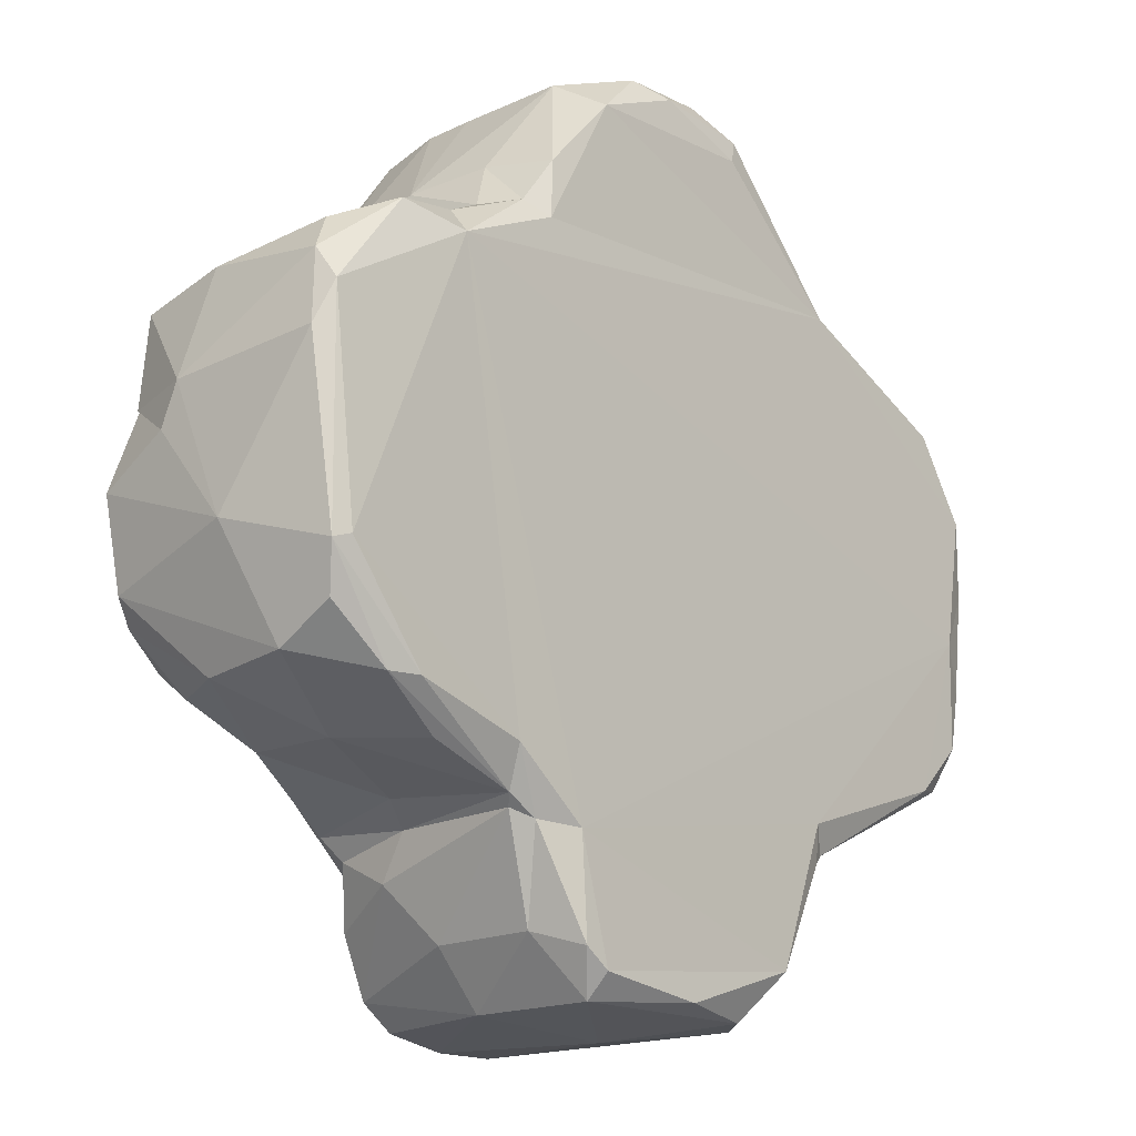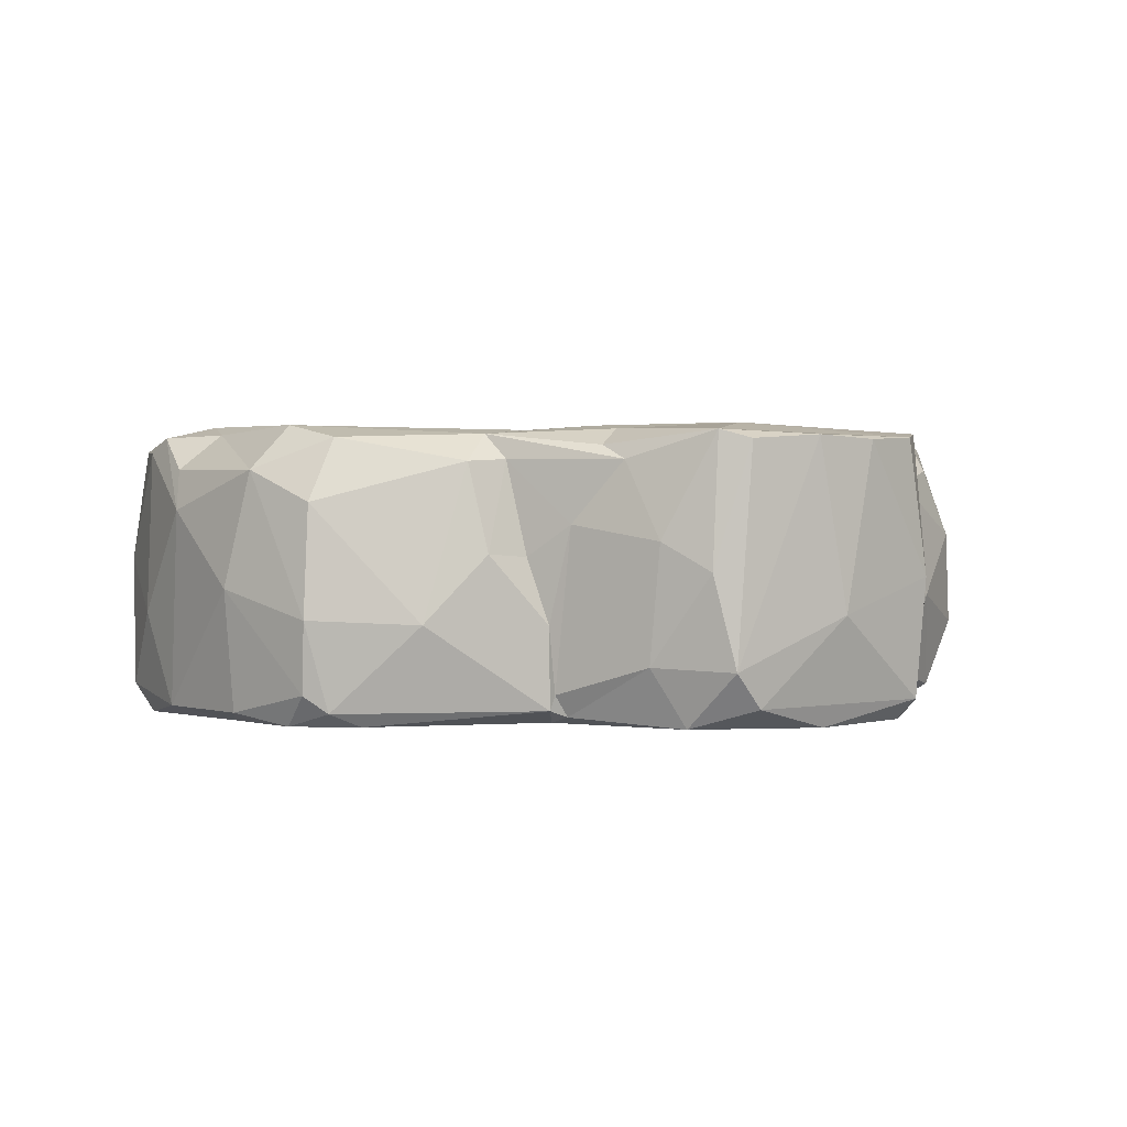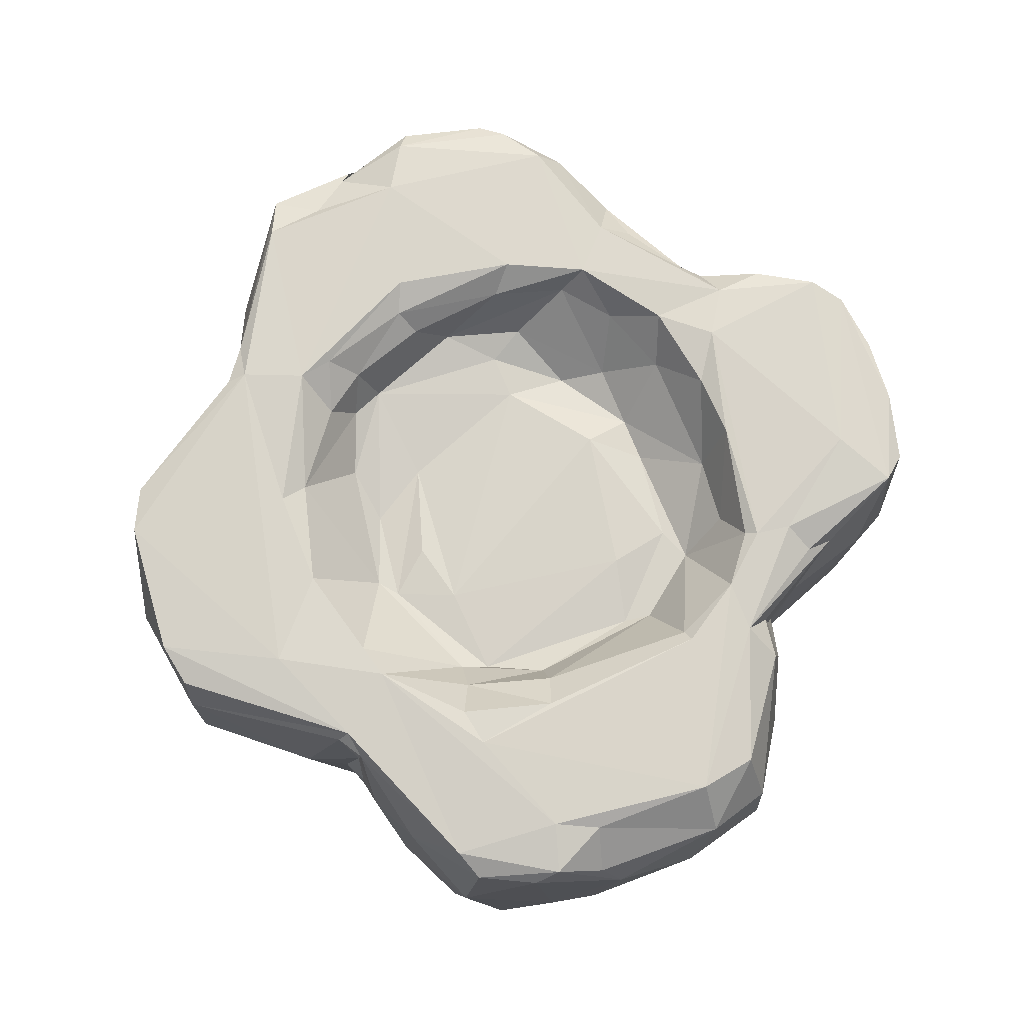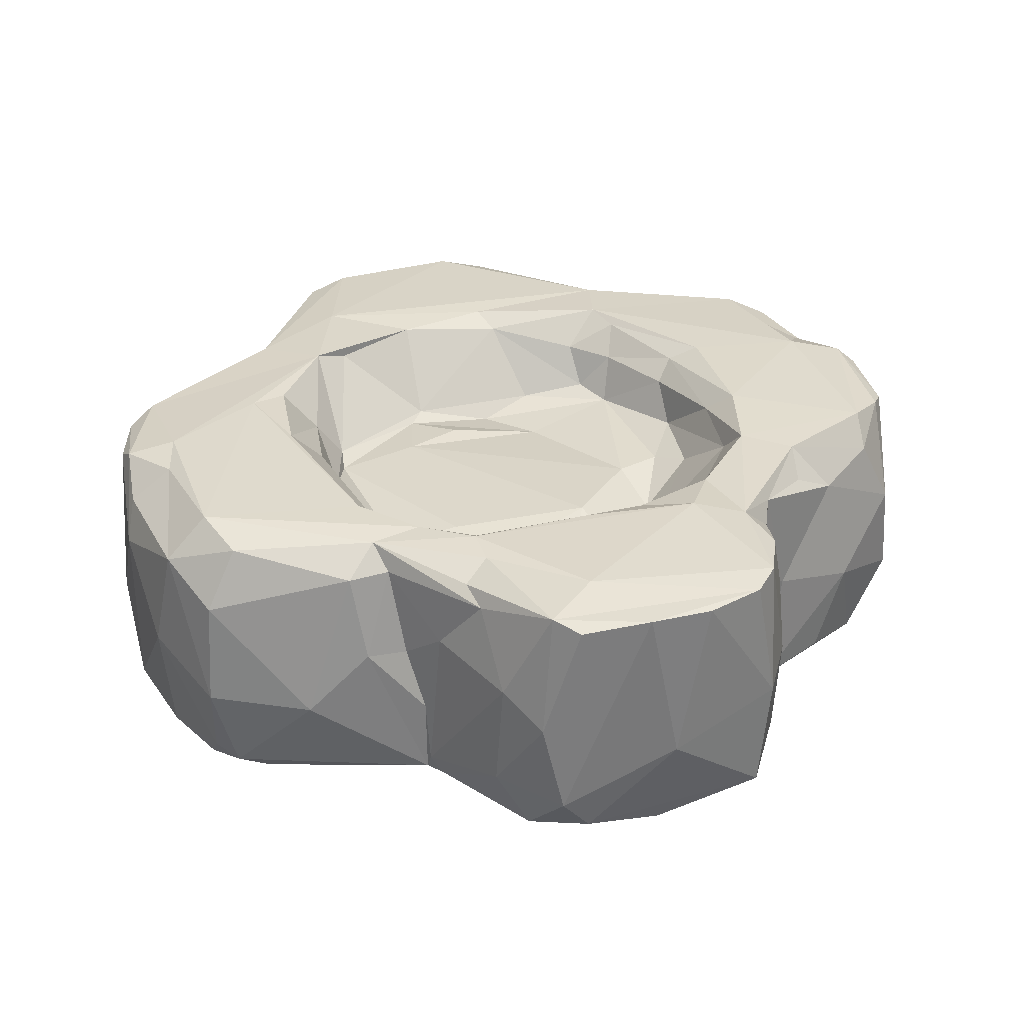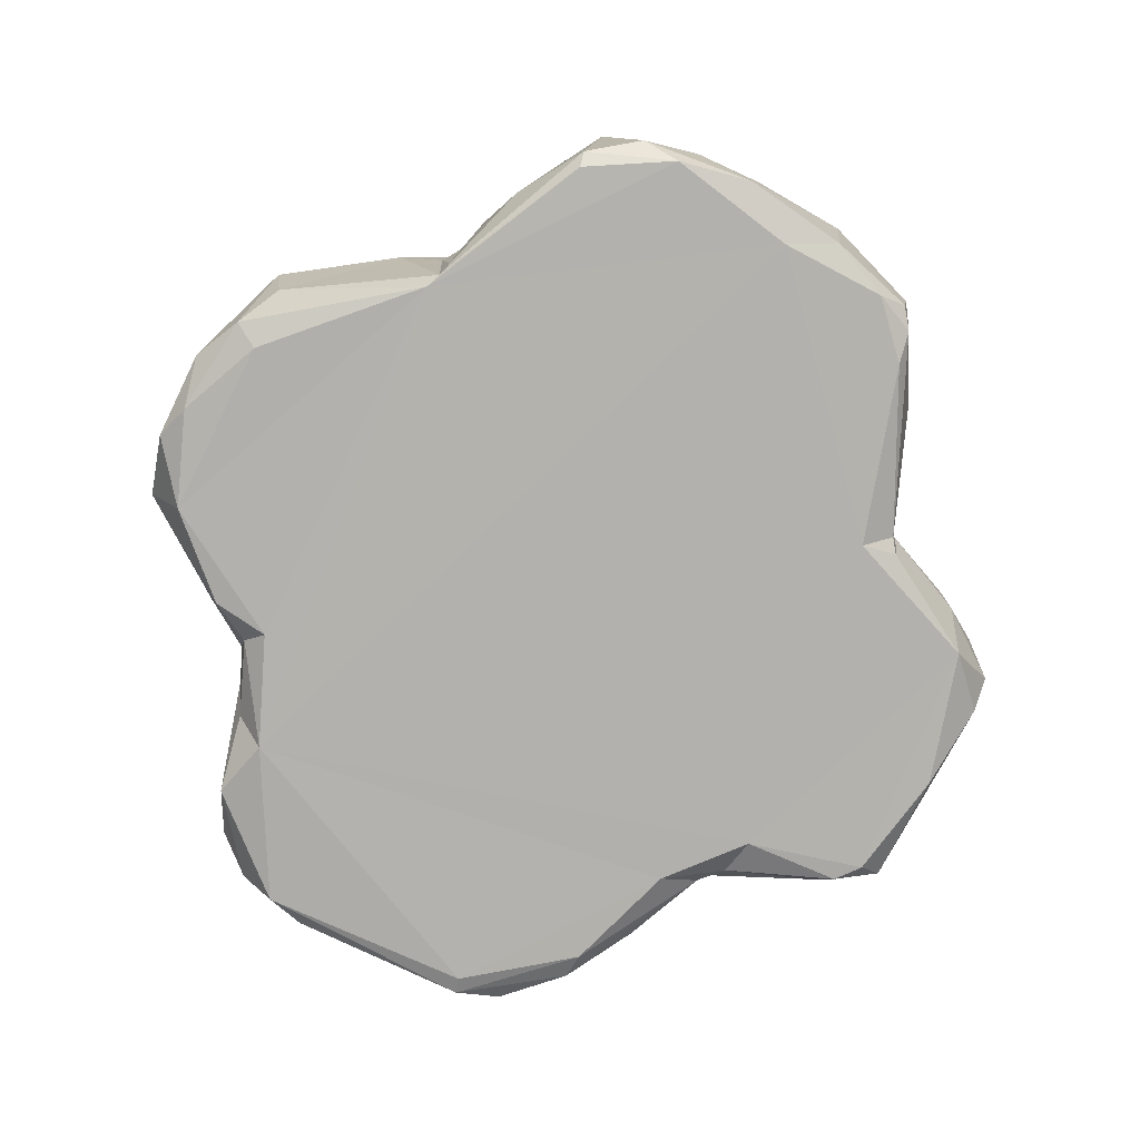
<metadata>
{"format":"obj","ext":"obj","renderer":"f3d","projection":"perspective","resolution":1024,"background":"white","views":[{"elev":-16.2,"azim":-47.8,"up":"+Z"},{"elev":1.5,"azim":143.9,"up":"+Y"},{"elev":75.2,"azim":72.6,"up":"+Y"},{"elev":31.3,"azim":157.8,"up":"+Y"},{"elev":-79.2,"azim":61.9,"up":"+Y"}]}
</metadata>
<code>
o cos.001
v -0.01496 -0.6447 1.696
v 0.1009 0.2473 1.74
v 1.298 -0.279 -0.8405
v 0.4973 0.4582 1.222
v 1.103 0.4643 0.4923
v -0.7784 0.179 0.0851
v -1.449 0.4538 0.1427
v 1.724 -0.555 0.6106
v -0.5502 0.1827 0.5908
v 0.1429 0.1273 0.4868
v 1.752 0.2869 0.1653
v -0.708 -0.3764 1.274
v 0.9046 0.3382 0.1298
v -1.687 -0.585 0.3554
v 0.1585 0.2232 -0.8284
v -0.8699 0.4104 0.2778
v 0.373 -0.5755 -1.623
v 0.4336 0.2677 -0.8149
v 1.058 -0.02574 -0.9108
v 0.556 -0.6504 -1.432
v 1.787 -0.1549 -0.2576
v -1.621 0.3353 0.3001
v 0.2898 0.4544 -1.406
v -1.366 -0.6185 -0.6995
v 1.647 -0.5331 -0.5855
v -0.8543 0.2973 1.051
v -0.7822 0.4225 1.095
v -0.2468 0.4326 1.669
v -0.2188 0.4017 0.9049
v -1.574 0.3873 -0.434
v -0.1613 -0.5916 1.739
v -1.237 0.02978 0.9403
v -0.6641 0.314 -1.094
v 0.5924 0.4345 -1.063
v 0.514 0.1076 -0.6392
v -0.425 0.105 -0.5507
v -0.3372 0.4034 -1.642
v -1.635 -0.6388 0.5088
v -1.727 0.006542 0.3039
v 1.522 -0.6529 0.7803
v -0.4527 0.157 1.642
v -0.2247 0.08582 0.3977
v 1.661 -0.05953 0.7522
v -0.1844 0.4511 1.012
v 0.677 -0.4272 -1.369
v 0.726 0.1006 -0.3991
v 0.968 0.4164 -0.7541
v -1.571 0.3517 0.6611
v -0.1041 -0.05343 1.741
v 0.8358 -0.6015 -0.9828
v -1.411 0.4275 0.7172
v 0.4473 0.1285 -0.3325
v 0.7064 0.1412 0.4702
v -0.5989 -0.08817 -1.412
v 1.514 0.419 0.7266
v -1.396 0.2976 -0.6522
v -0.6451 -0.6415 1.244
v 0.755 -0.6561 -0.8826
v -0.93 0.4608 -0.2494
v 1.635 0.1639 -0.6114
v -1.584 0.3556 0.3401
v -1.73 0.0735 0.1466
v 0.1955 0.4372 0.9841
v -0.7836 0.3375 -0.4638
v -1.139 0.2376 -0.7965
v -1.409 0.4233 -0.5502
v 0.8922 0.4453 1.029
v 0.1858 -0.5848 1.753
v -0.7816 0.4588 1.017
v -0.627 0.1227 -0.09429
v 1.131 -0.0845 1.013
v -0.5392 0.3396 0.6966
v -0.9194 0.4153 1.004
v 1.58 -0.6098 0.7947
v 0.9548 0.1072 1.025
v -0.2953 0.1312 0.6722
v 1.803 0.1334 0.08963
v 0.7345 0.1141 0.3627
v 0.9371 0.3216 -0.8477
v 0.5623 -0.08515 -1.582
v 0.584 0.4492 -0.9169
v 0.4908 -0.4394 -1.632
v 1.634 -0.6608 -0.04915
v -0.1024 0.393 -1.691
v 0.3828 0.129 0.4098
v -0.7713 -0.5729 -0.9839
v -0.3749 -0.6515 1.545
v -0.4483 0.1072 -0.1129
v 0.7621 0.4334 -0.7376
v 0.7827 -0.6247 -1.021
v 0.1549 0.4065 -1.691
v 0.2913 0.4261 1.682
v 0.9531 0.4548 0.5302
v 0.6853 0.3194 -1.234
v -0.1276 0.1296 -0.3931
v -1.722 -0.2128 -0.2063
v -1.24 -0.226 -0.8301
v 1.568 -0.5996 -0.6377
v -0.6654 -0.6539 1.019
v -0.5795 -0.4778 -1.398
v -1.535 0.02207 -0.6511
v -1.256 -0.6587 -0.7015
v 1.562 0.4474 -0.3505
v 0.8184 0.2914 0.4765
v -1.643 0.425 0.04132
v 0.4312 0.3896 -1.645
v 0.6645 0.02378 -1.414
v -0.9549 0.3318 -0.8402
v -1.458 0.4035 0.4885
v -1.583 -0.5885 -0.5061
v 0.5625 0.4217 -0.8721
v -1.632 -0.6421 -0.3353
v 1.78 -0.2642 0.3873
v -0.3495 0.4544 -1.026
v 0.8966 0.3954 -0.4814
v 0.7039 0.3725 -1.125
v 0.3806 0.08892 -0.5776
v -0.3898 -0.6563 -1.525
v 0.7156 0.08652 -0.2884
v -0.6731 -0.5971 -1.059
v -0.6889 0.08995 -1.198
v 1.736 -0.6139 -0.2335
v -1.038 -0.5402 0.958
v -0.6215 0.1458 0.4632
v -0.4244 0.4011 1.6
v 1.029 0.452 0.1661
v -0.5749 0.3924 -1.322
v -0.7073 -0.02243 -1.031
v -1.566 -0.6643 -0.3143
v -0.5049 0.4275 -0.8287
v 0.5542 0.4214 0.8638
v -0.7385 -0.5385 -1.024
v -0.4382 -0.1152 -1.629
v 1.505 0.3999 -0.5757
v -0.4621 0.04263 -0.3664
v -0.4858 -0.6517 -1.452
v -0.3381 0.2634 -0.7721
v 1.713 0.4102 0.3487
v 0.9078 -0.6425 1.064
v 0.5142 0.4233 -1.555
v -0.6715 0.3332 0.5334
v -0.399 -0.5732 -1.617
v 0.9607 -0.5705 1.052
v 1.589 0.4201 0.1311
v -0.4516 0.4196 -1.544
v 0.04335 -0.6595 -1.589
v -0.1824 0.04665 -0.5816
v 0.2295 0.1308 0.7145
v -1.53 -0.4663 0.7958
v 1.724 0.3527 0.452
v 0.7995 0.08213 -1.063
v 0.4664 0.3972 1.639
v -0.7767 -0.07743 1.236
v -0.8108 0.4434 -0.5689
v -0.8407 0.3716 -0.1674
v 0.8485 -0.6574 1.084
v -0.9302 -0.3842 1.029
v -1.709 0.3667 -0.002141
v -0.7107 0.1665 -0.232
v -1.331 -0.6125 0.8863
v 1.73 0.2824 -0.354
v 0.000587 0.04723 -0.5973
v 1.523 0.4544 0.3035
v -1.083 -0.6609 0.8322
v 0.02265 -0.2455 -1.693
v 0.9408 0.4398 -0.4978
v 1.01 -0.1479 1.037
v 1.663 -0.2599 -0.6253
v -1.576 -0.3557 -0.6271
v -0.7321 0.4477 0.642
v -1.651 0.3539 -0.3418
v 1.783 -0.6125 0.1746
v -0.4209 -0.4355 1.675
v -0.7939 0.3266 0.2269
v -0.9886 0.4648 0.2367
v 1.637 -0.653 -0.467
v 0.5242 0.2111 1.651
v 0.8984 0.3954 1.074
v 0.5589 -0.1266 1.647
v 1.318 -0.4721 0.947
v 0.5428 -0.4408 1.595
v 1.717 -0.6588 0.4612
v -0.07 0.07291 0.6245
v -1.634 -0.5349 0.6435
v -0.6102 0.3063 -0.6388
v -1.102 -0.5585 -0.8569
v 0.9971 0.4011 1.005
v -0.9857 0.4256 -0.7136
v -0.5384 0.4265 -1.13
v -0.5165 -0.6585 -1.076
v -0.8078 -0.436 1.083
v 1.358 0.1313 0.8971
v -1.596 -0.01195 0.7279
v 0.3253 -0.6607 1.562
v 0.9248 -0.1372 1.088
v -0.8468 -0.101 -0.9536
v 1.101 0.3137 -0.8395
v -0.8109 -0.6569 -0.8358
v -0.7406 -0.5903 1.081
v 1.441 -0.652 -0.6588
v 0.8348 0.1774 0.1394
v 0.8538 -0.1191 1.244
v 0.2972 0.1116 0.648
v -0.1586 0.4233 -0.9131
v 0.6943 0.4704 0.8186
v 0.3805 -0.624 1.666
v 0.8395 -0.2889 -0.9825
v 0.09753 0.4498 -0.9395
v -0.6938 0.4753 0.7755
v -0.7139 0.3769 -1.006
v 1.631 0.3617 0.6756
v 0.8299 -0.5418 -1.006
v -0.4535 -0.03771 1.648
v 0.8939 -0.03732 -0.9181
f 66 188 56
f 112 24 102
f 100 133 142
f 69 44 209
f 198 120 190
f 90 20 45
f 168 3 60
f 101 97 169
f 48 22 39
f 174 6 155
f 88 70 124
f 159 36 64
f 64 36 185
f 35 115 89
f 96 158 171
f 171 169 96
f 137 147 15
f 121 54 132
f 14 39 96
f 128 33 121
f 145 127 189
f 19 214 79
f 157 73 32
f 152 2 177
f 71 75 167
f 71 143 180
f 115 46 13
f 74 8 43
f 41 49 28
f 92 2 152
f 191 199 12
f 137 15 204
f 13 201 104
f 175 7 209
f 18 208 15
f 114 81 23
f 150 43 113
f 211 192 43
f 15 35 18
f 127 33 189
f 134 103 161
f 109 51 7
f 105 7 66
f 107 151 212
f 200 83 58
f 50 3 98
f 88 95 147
f 105 30 171
f 60 134 161
f 8 182 172
f 61 7 105
f 158 62 61
f 24 169 97
f 169 110 112
f 44 29 209
f 94 79 151
f 94 151 107
f 79 47 197
f 147 135 88
f 147 36 135
f 103 144 161
f 83 176 122
f 121 145 54
f 92 67 4
f 139 143 195
f 64 155 6
f 69 27 125
f 180 74 43
f 27 26 125
f 125 26 41
f 113 43 8
f 75 202 195
f 202 139 195
f 214 207 151
f 49 2 28
f 39 193 48
f 150 211 43
f 171 101 169
f 56 30 66
f 24 112 110
f 58 90 50
f 114 23 145
f 158 105 171
f 20 146 17
f 79 197 19
f 197 3 19
f 66 7 59
f 26 73 157
f 57 173 12
f 129 112 102
f 145 133 54
f 137 130 185
f 140 80 106
f 166 126 5
f 5 93 205
f 162 147 95
f 206 156 181
f 121 132 128
f 122 25 21
f 114 145 189
f 40 74 139
f 137 185 36
f 185 154 64
f 64 154 155
f 192 180 43
f 42 183 203
f 29 44 63
f 4 44 69
f 75 178 202
f 132 54 100
f 163 138 144
f 70 135 159
f 70 6 124
f 6 70 159
f 103 134 47
f 101 171 30
f 8 74 182
f 147 162 15
f 21 172 122
f 155 16 174
f 154 59 155
f 69 51 73
f 170 72 141
f 144 11 161
f 191 12 153
f 208 18 111
f 18 35 111
f 195 167 75
f 15 208 204
f 163 144 103
f 117 119 35
f 20 17 82
f 82 45 20
f 13 166 115
f 91 165 84
f 20 58 190
f 90 58 20
f 206 68 1
f 155 59 16
f 85 203 78
f 42 203 10
f 203 53 78
f 190 120 136
f 85 42 10
f 22 62 39
f 186 24 97
f 196 210 128
f 116 94 140
f 135 36 159
f 212 207 50
f 189 33 210
f 4 28 92
f 173 153 12
f 187 71 192
f 71 180 192
f 9 76 124
f 46 201 13
f 142 133 165
f 48 32 73
f 89 81 111
f 134 197 47
f 184 149 193
f 196 97 65
f 25 98 168
f 207 19 50
f 138 150 77
f 94 107 140
f 205 63 4
f 81 34 23
f 140 23 34
f 161 168 60
f 169 112 96
f 14 96 112
f 154 66 59
f 21 168 161
f 65 188 108
f 39 62 96
f 56 101 30
f 101 56 65
f 78 52 85
f 48 73 51
f 213 49 41
f 63 44 4
f 175 170 16
f 16 59 175
f 145 23 37
f 53 104 201
f 52 95 85
f 21 161 77
f 14 38 184
f 200 98 176
f 40 156 182
f 114 189 130
f 212 90 45
f 175 209 170
f 48 193 32
f 149 160 32
f 33 128 210
f 209 51 69
f 123 164 199
f 48 51 109
f 22 109 61
f 84 165 133
f 172 113 8
f 141 16 170
f 166 89 115
f 117 95 52
f 41 28 125
f 77 172 21
f 160 149 184
f 159 64 6
f 142 165 17
f 161 11 77
f 35 15 162
f 204 208 114
f 10 203 85
f 135 70 88
f 119 78 201
f 194 156 206
f 206 1 194
f 82 165 91
f 140 34 116
f 181 179 206
f 31 87 1
f 212 151 207
f 190 136 118
f 62 22 61
f 49 68 2
f 72 209 29
f 203 183 148
f 157 191 26
f 37 140 91
f 4 69 28
f 100 142 136
f 67 177 178
f 67 152 177
f 39 14 184
f 196 65 210
f 119 46 35
f 27 69 73
f 212 50 90
f 88 42 85
f 81 89 47
f 81 47 34
f 56 188 65
f 188 189 210
f 22 48 109
f 124 141 9
f 13 104 126
f 123 160 164
f 187 55 67
f 196 128 86
f 136 142 118
f 38 129 164
f 53 203 148
f 151 79 214
f 95 117 162
f 153 26 191
f 28 69 125
f 186 86 24
f 86 102 24
f 75 71 187
f 79 94 47
f 140 106 91
f 86 128 132
f 31 213 173
f 199 57 12
f 144 138 11
f 178 75 187
f 127 121 33
f 200 176 83
f 120 132 100
f 136 120 100
f 2 179 177
f 99 87 57
f 106 80 82
f 123 199 191
f 130 189 154
f 29 148 76
f 148 183 76
f 80 107 45
f 3 50 19
f 143 139 180
f 67 178 187
f 179 2 68
f 23 140 37
f 84 133 37
f 3 197 60
f 29 63 148
f 123 157 160
f 174 141 124
f 86 120 198
f 31 49 213
f 87 194 1
f 93 126 104
f 88 85 95
f 172 77 113
f 166 5 103
f 82 80 45
f 130 204 114
f 87 156 194
f 87 99 156
f 81 114 208
f 57 199 99
f 30 105 66
f 205 4 67
f 130 137 204
f 41 153 213
f 170 209 72
f 131 53 148
f 47 89 103
f 103 89 166
f 184 193 39
f 182 156 83
f 17 165 82
f 26 153 41
f 202 179 181
f 16 141 174
f 2 92 28
f 205 67 55
f 163 5 205
f 143 167 195
f 176 25 122
f 98 25 176
f 139 74 180
f 173 87 31
f 164 160 38
f 46 119 201
f 55 138 163
f 154 188 66
f 139 156 40
f 50 98 200
f 86 198 102
f 111 35 89
f 198 190 164
f 58 83 190
f 186 97 86
f 110 169 24
f 157 32 160
f 179 68 206
f 50 200 58
f 117 35 162
f 130 154 185
f 29 76 9
f 116 47 94
f 156 99 164
f 202 181 139
f 74 40 182
f 117 52 119
f 105 158 61
f 99 199 164
f 65 108 210
f 139 181 156
f 113 77 150
f 145 37 133
f 82 91 106
f 188 210 108
f 116 34 47
f 6 174 124
f 83 122 172
f 97 196 86
f 38 112 129
f 191 157 123
f 53 201 78
f 183 124 76
f 91 84 37
f 55 163 205
f 134 60 197
f 166 13 126
f 61 109 7
f 96 62 158
f 9 72 29
f 141 72 9
f 138 55 211
f 150 138 211
f 92 152 67
f 31 68 49
f 177 179 202
f 42 88 124
f 36 147 137
f 57 87 173
f 131 205 53
f 198 129 102
f 209 7 51
f 207 214 19
f 127 145 121
f 178 177 202
f 73 26 27
f 38 14 112
f 163 103 5
f 213 153 173
f 211 55 192
f 115 35 46
f 212 45 107
f 142 17 146
f 133 100 54
f 205 93 104
f 205 104 53
f 175 59 7
f 1 68 31
f 78 119 52
f 208 111 81
f 182 83 172
f 164 129 198
f 138 77 11
f 38 160 184
f 131 63 205
f 20 118 146
f 118 20 190
f 168 21 25
f 148 63 131
f 97 101 65
f 149 32 193
f 142 146 118
f 42 124 183
f 5 126 93
f 187 192 55
f 156 164 83
f 190 83 164
f 86 132 120
f 168 98 3
f 71 167 143
f 107 80 140
f 189 188 154

</code>
